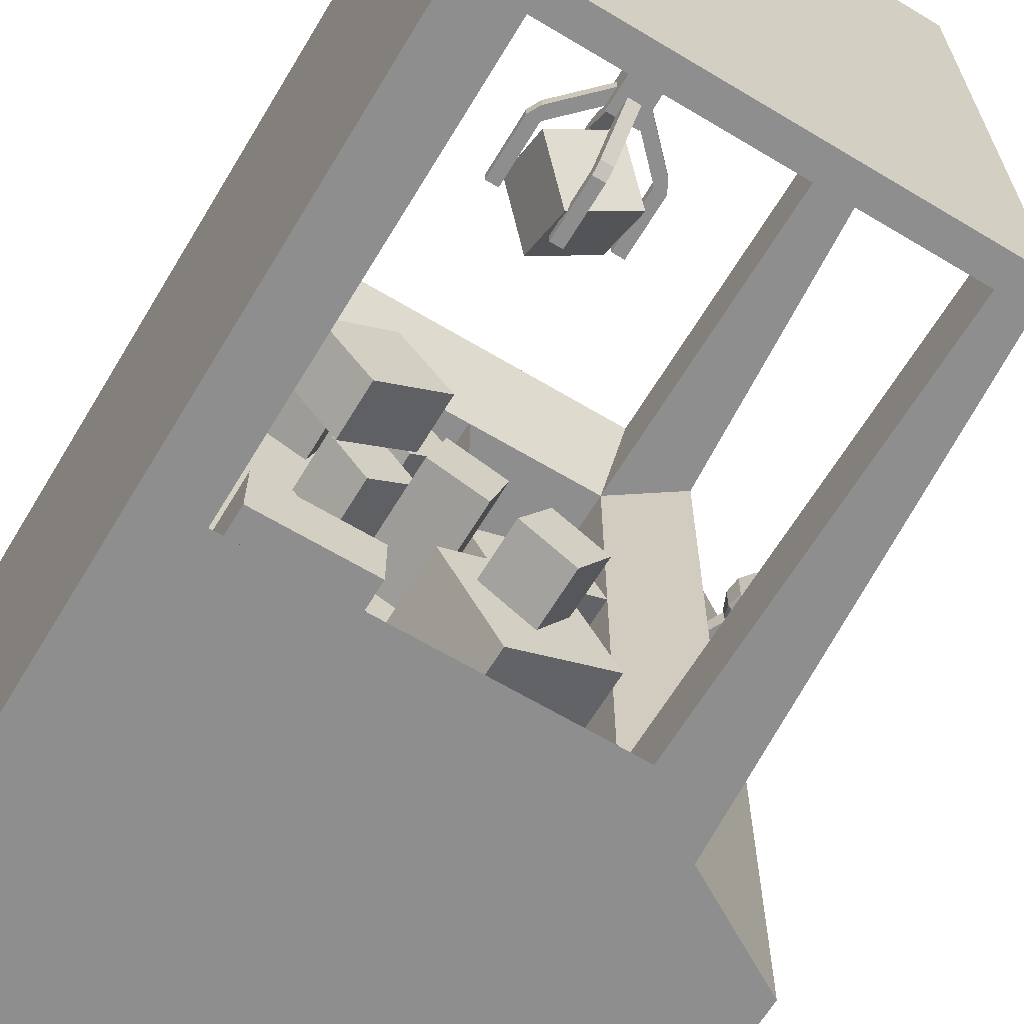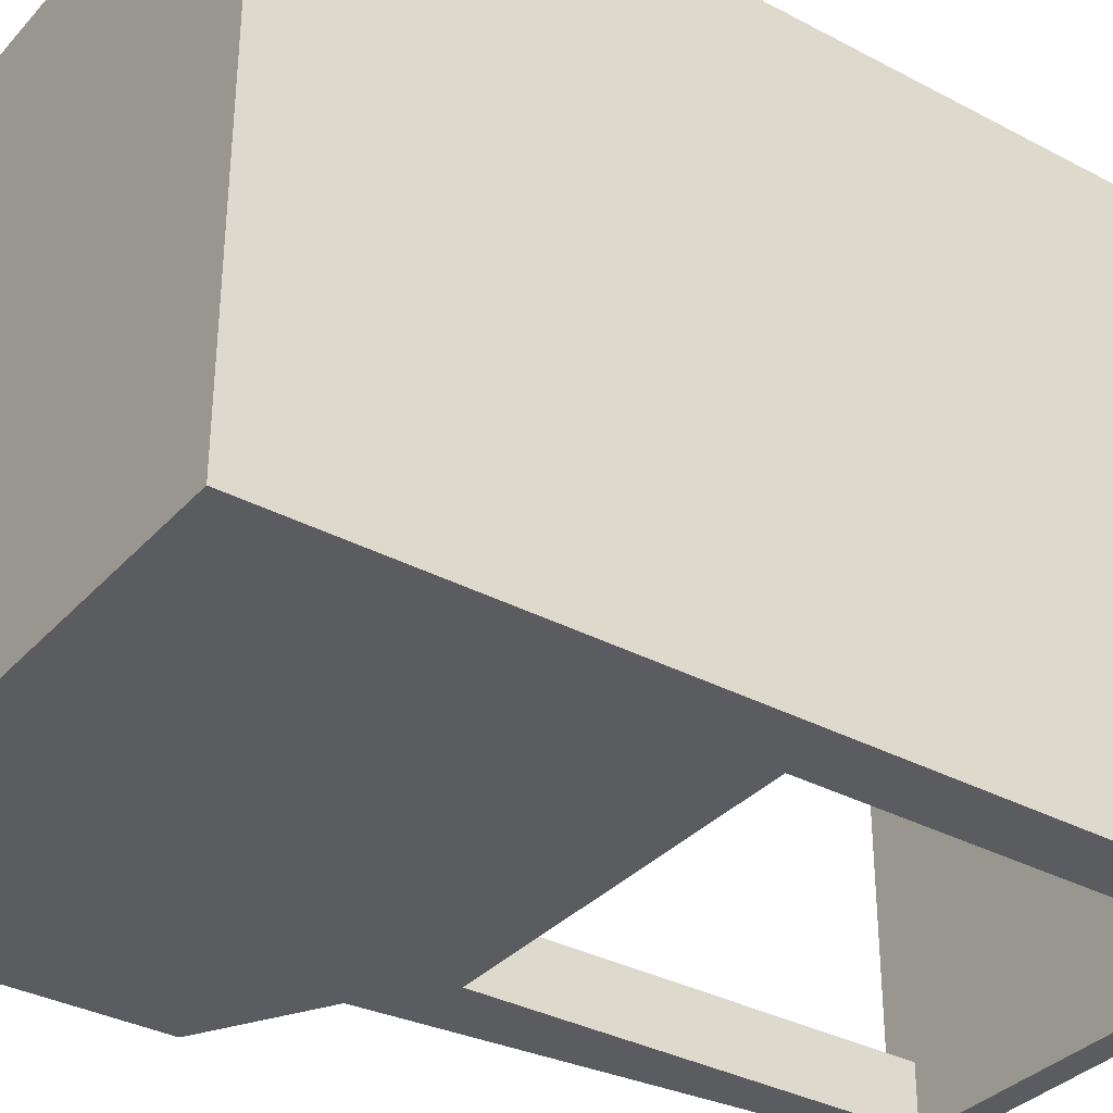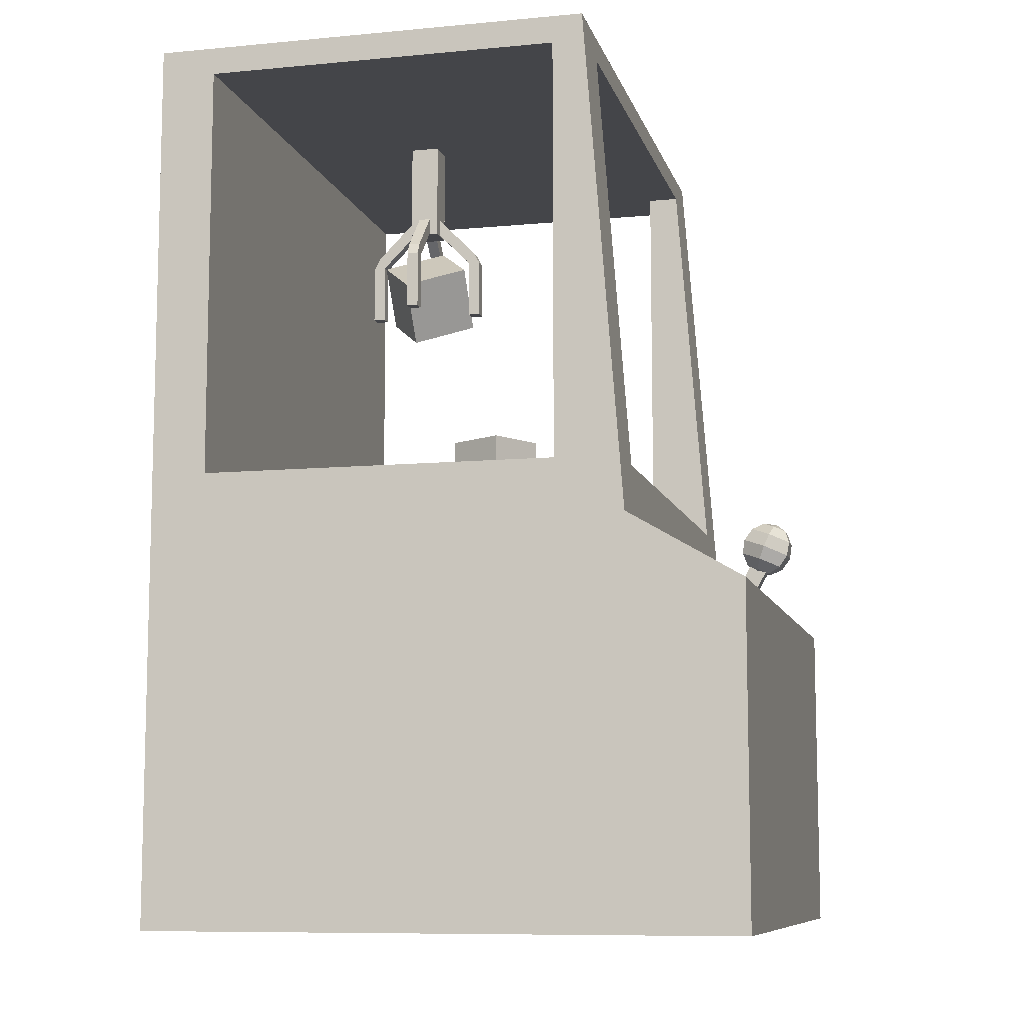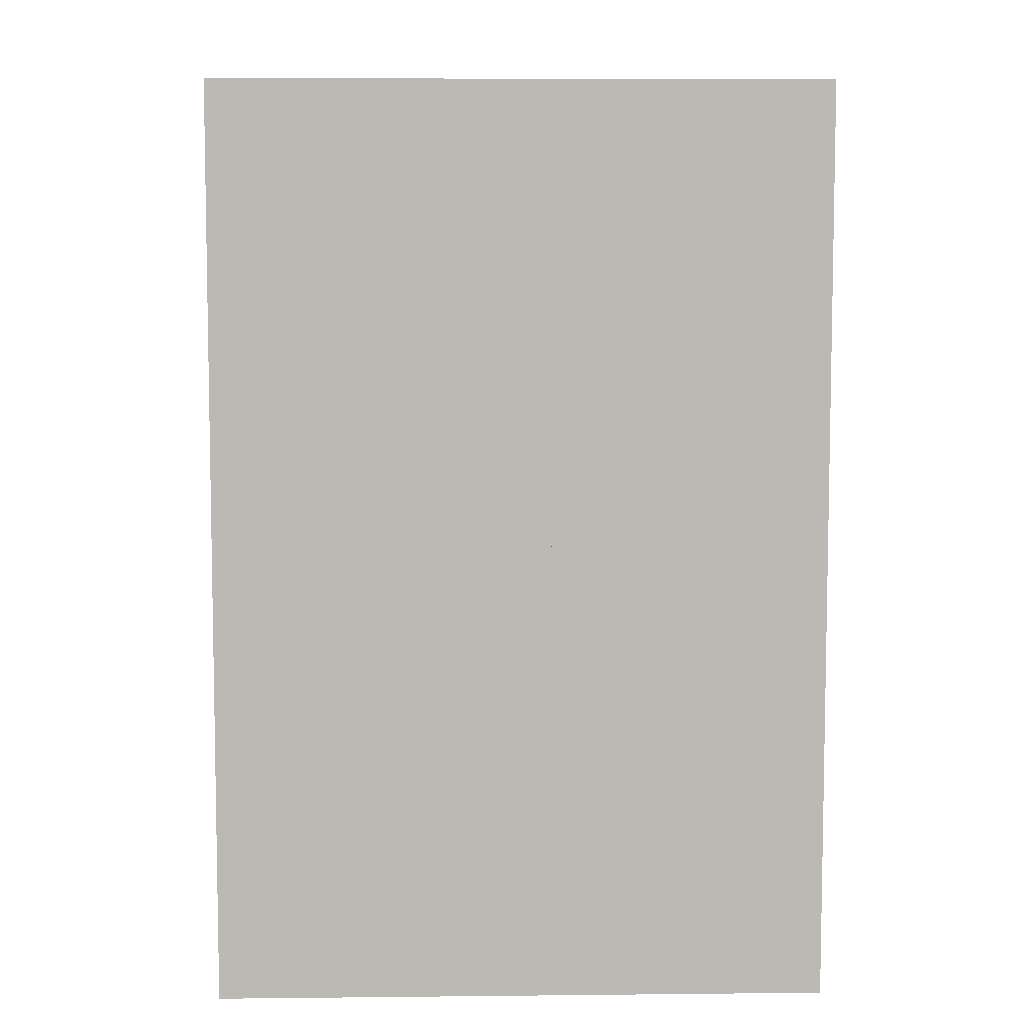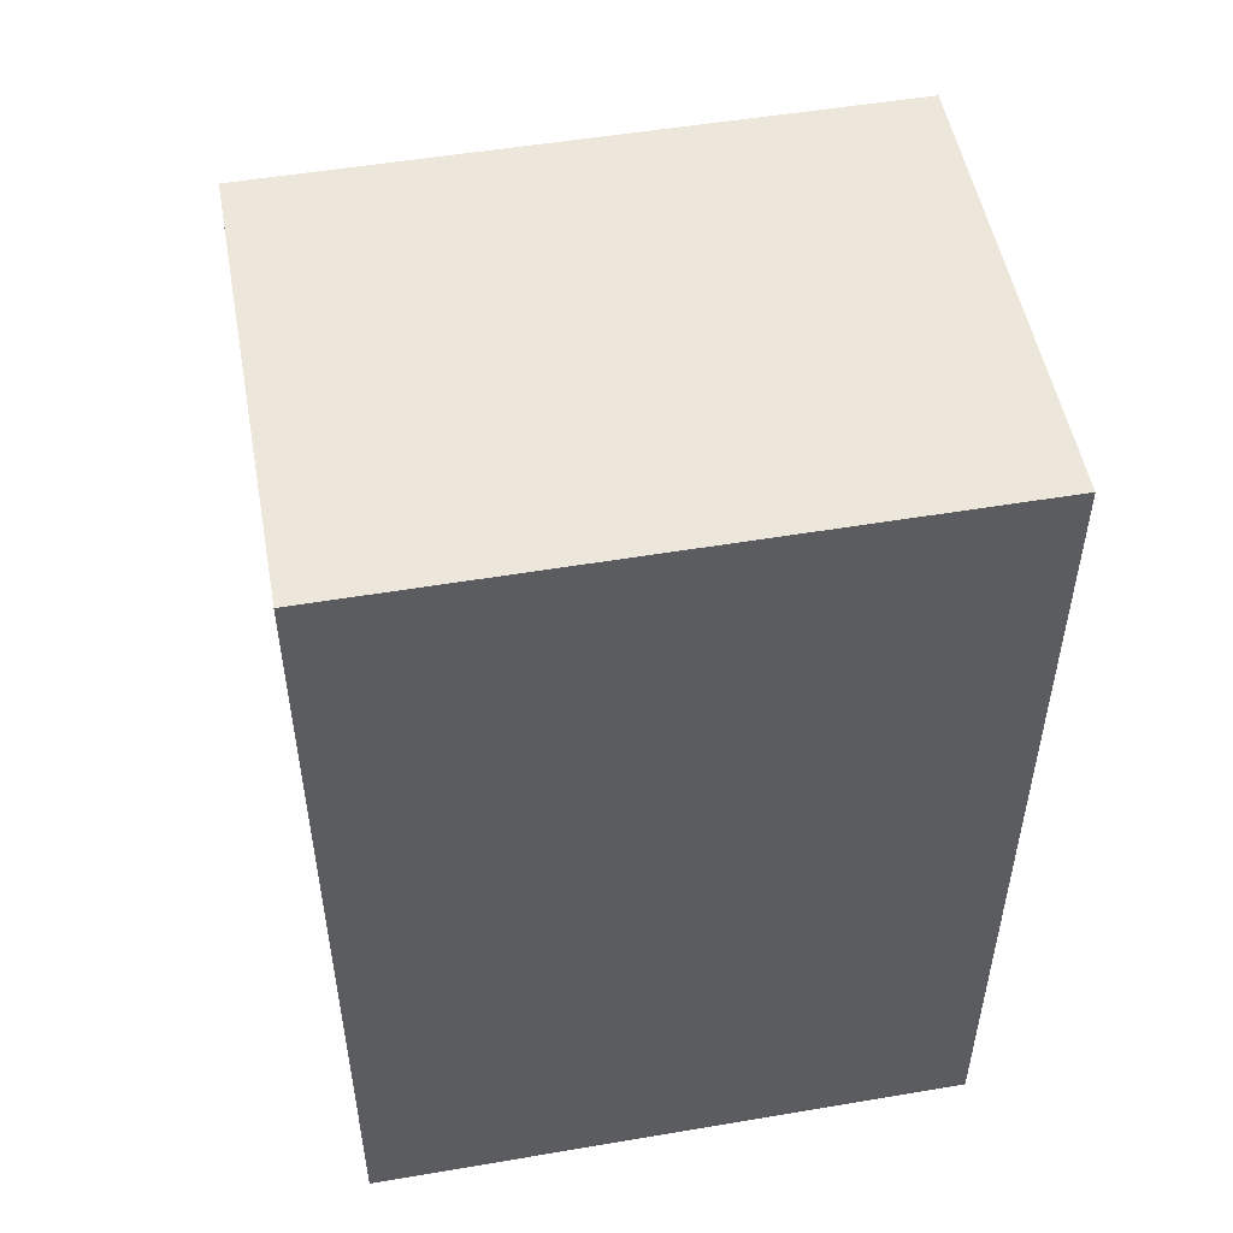
<metadata>
{"format":"obj","ext":"obj","renderer":"f3d","projection":"perspective","resolution":1024,"background":"white","views":[{"elev":-65.0,"azim":148.9,"up":"+Z"},{"elev":-34.5,"azim":54.5,"up":"+Z"},{"elev":-9.1,"azim":-166.0,"up":"+Y"},{"elev":6.9,"azim":88.3,"up":"+Y"},{"elev":51.6,"azim":79.6,"up":"+Y"}]}
</metadata>
<code>
o Cube.017_Cube.020
v 0.02821 0.5801 0.1775
v 0.02821 0.6801 0.1775
v 0.02821 0.5801 0.4275
v 0.02821 0.6801 0.4275
v -0.2218 0.5801 0.1775
v -0.2218 0.6801 0.1775
v -0.2441 1.5 0.5
v -0.5 0 0.5
v -0.2441 1.5 -0.5
v -0.5 0 -0.5
v 0.5 1.5 0.5
v 0.5 0 0.5
v 0.5 1.5 -0.5
v 0.5 0 -0.5
v -0.5 0.551 0.5
v -0.5 0.551 -0.5
v -0.2441 1.5 0
v -0.3088 0.663 0.5
v -0.3088 0.663 -0.5
v -0.3088 0.663 0
v -0.1939 0.7539 0.5
v -0.1939 0.7539 -0.5
v -0.1939 0.782 -0.5
v -0.1939 1.454 0.5
v -0.1939 1.454 -0.5
v 0.4061 1.454 0.5
v 0.4061 1.454 -0.5
v 0.4061 0.7539 0.5
v 0.4061 0.7539 -0.5
v -0.3018 0.7539 -0.4
v 0.5 0.7539 -0.4
v -0.1939 0.6795 -0.4
v 0.4061 0.6787 -0.4
v 0.5 1.454 -0.4
v -0.2477 1.454 -0.4
v 0.4061 1.454 -0.4
v -0.1939 1.454 -0.4
v -0.2477 1.454 0.4
v 0.5 1.454 0.4
v 0.4061 1.454 0.4
v -0.1939 1.454 0.4
v 0.5 0.7539 0.4
v -0.3018 0.7539 0.4
v -0.1939 0.6795 0.4
v 0.4061 0.6787 0.4
v -0.1939 0.6795 0.24
v 0.4061 1.454 0.24
v -0.1939 1.454 -0.24
v -0.1939 0.591 -0.4
v 0.4061 0.591 -0.4
v -0.1939 0.591 0.4
v 0.4061 0.591 0.4
v -0.3745 0.6033 0.2392
v -0.4336 0.7106 0.2392
v -0.3745 0.6033 0.2687
v -0.4336 0.7106 0.2687
v -0.4019 0.5882 0.2392
v -0.461 0.6955 0.2392
v -0.4019 0.5882 0.2687
v -0.461 0.6955 0.2687
v -0.4562 0.7401 0.28
v -0.4494 0.7232 0.2983
v -0.44 0.7 0.305
v -0.4306 0.6768 0.2983
v -0.4238 0.6599 0.28
v -0.4587 0.7464 0.255
v -0.4763 0.732 0.2675
v -0.4841 0.7091 0.2767
v -0.4801 0.6838 0.28
v -0.4654 0.6628 0.2767
v -0.4439 0.6517 0.2675
v -0.4763 0.732 0.2425
v -0.4841 0.7091 0.2334
v -0.4801 0.6838 0.23
v -0.4654 0.6628 0.2334
v -0.4439 0.6517 0.2425
v -0.4562 0.7401 0.23
v -0.4494 0.7232 0.2117
v -0.44 0.7 0.205
v -0.4306 0.6768 0.2117
v -0.4238 0.6599 0.23
v -0.4213 0.6536 0.255
v -0.4361 0.7483 0.2425
v -0.4146 0.7372 0.2334
v -0.3999 0.7162 0.23
v -0.3959 0.6909 0.2334
v -0.4037 0.668 0.2425
v -0.4361 0.7483 0.2675
v -0.4146 0.7372 0.2767
v -0.3999 0.7162 0.28
v -0.3959 0.6909 0.2767
v -0.4037 0.668 0.2675
v -0.3875 0.5736 0.1763
v -0.4125 0.6169 0.1763
v -0.4175 0.5562 0.1563
v -0.4425 0.5995 0.1563
v -0.4175 0.5562 0.1163
v -0.4425 0.5995 0.1163
v -0.3875 0.5736 0.09633
v -0.4125 0.6169 0.09633
v -0.3575 0.5909 0.1163
v -0.3825 0.6342 0.1163
v -0.3575 0.5909 0.1563
v -0.3825 0.6342 0.1563
v -0.3875 0.5736 0.06752
v -0.4125 0.6169 0.06752
v -0.4175 0.5562 0.04752
v -0.4425 0.5995 0.04752
v -0.4175 0.5562 0.007524
v -0.4425 0.5995 0.007524
v -0.3875 0.5736 -0.01248
v -0.4125 0.6169 -0.01248
v -0.3575 0.5909 0.007524
v -0.3825 0.6342 0.007524
v -0.3575 0.5909 0.04752
v -0.3825 0.6342 0.04752
v 0.3478 0.5896 -0.2518
v 0.3478 0.6896 -0.2518
v 0.3478 0.5896 -0.1518
v 0.3478 0.6896 -0.1518
v 0.1478 0.5896 -0.2518
v 0.1478 0.6896 -0.2518
v 0.1478 0.5896 -0.1518
v 0.1478 0.6896 -0.1518
v 0.1861 0.5896 0.009712
v 0.1861 0.6896 0.009712
v 0.2491 0.5896 0.08733
v 0.2491 0.6896 0.08733
v 0.1085 0.5896 0.07276
v 0.1085 0.6896 0.07276
v 0.1715 0.5896 0.1504
v 0.1715 0.6896 0.1504
v 0.05631 0.589 -0.1026
v 0.05631 0.789 -0.1026
v 0.1521 0.589 -0.07401
v 0.1521 0.789 -0.07401
v 0.02767 0.589 -0.006836
v 0.02767 0.789 -0.006836
v 0.1235 0.589 0.0218
v 0.1235 0.789 0.0218
v 0.2367 0.5896 0.1997
v 0.2367 0.6896 0.1997
v 0.3325 0.5896 0.2283
v 0.3325 0.6896 0.2283
v 0.208 0.5896 0.2955
v 0.208 0.6896 0.2955
v 0.3038 0.5896 0.3241
v 0.3038 0.6896 0.3241
v 0.04946 0.5896 0.2237
v 0.04946 0.6896 0.2237
v 0.1262 0.5896 0.1596
v 0.1262 0.6896 0.1596
v 0.1135 0.5896 0.3004
v 0.1135 0.6896 0.3004
v 0.1903 0.5896 0.2364
v 0.1903 0.6896 0.2364
v 0.1168 0.692 0.1703
v 0.1168 0.792 0.1703
v 0.2385 0.692 0.06879
v 0.2385 0.792 0.06879
v 0.2086 0.692 0.2803
v 0.2086 0.792 0.2803
v 0.3303 0.692 0.1788
v 0.3303 0.792 0.1788
v -0.00513 0.7389 -0.1446
v -0.00513 0.8389 -0.1446
v -0.09169 0.7389 -0.1947
v -0.09169 0.8389 -0.1947
v 0.04495 0.7389 -0.2311
v 0.04495 0.8389 -0.2311
v -0.04161 0.7389 -0.2812
v -0.04161 0.8389 -0.2812
v -0.137 0.5896 0.1247
v -0.137 0.6896 0.1247
v -0.1869 0.5896 0.03804
v -0.1869 0.6896 0.03804
v 0.03633 0.5896 0.02491
v 0.03633 0.6896 0.02491
v -0.01357 0.5896 -0.06175
v -0.01357 0.6896 -0.06175
v -0.0689 0.5396 -0.09782
v -0.0689 0.7396 -0.09782
v -0.1687 0.5396 -0.2711
v -0.1687 0.7396 -0.2711
v 0.1044 0.5396 -0.1976
v 0.1044 0.7396 -0.1976
v 0.004629 0.5396 -0.3709
v 0.004629 0.7396 -0.3709
v 0.1899 1.286 -0.025
v 0.1899 1.486 -0.025
v 0.1899 1.286 0.025
v 0.1899 1.486 0.025
v 0.1399 1.286 -0.025
v 0.1399 1.486 -0.025
v 0.1399 1.286 0.025
v 0.1399 1.486 0.025
v 0.1749 1.129 -0.1023
v 0.1749 1.229 -0.1023
v 0.1749 1.129 -0.08231
v 0.1749 1.229 -0.08231
v 0.1549 1.129 -0.1023
v 0.1549 1.229 -0.1023
v 0.1549 1.129 -0.08231
v 0.1549 1.229 -0.08231
v 0.1749 1.248 -0.09186
v 0.1749 1.319 -0.02133
v 0.1749 1.234 -0.07768
v 0.1749 1.305 -0.007151
v 0.1549 1.248 -0.09186
v 0.1549 1.319 -0.02133
v 0.1549 1.234 -0.07768
v 0.1549 1.305 -0.007151
v 0.1749 1.129 0.1034
v 0.1749 1.229 0.1034
v 0.1749 1.129 0.08344
v 0.1749 1.229 0.08344
v 0.1549 1.129 0.1034
v 0.1549 1.229 0.1034
v 0.1549 1.129 0.08344
v 0.1549 1.229 0.08344
v 0.1749 1.248 0.09299
v 0.1749 1.319 0.02246
v 0.1749 1.234 0.07881
v 0.1749 1.305 0.008278
v 0.1549 1.248 0.09299
v 0.1549 1.319 0.02246
v 0.1549 1.234 0.07881
v 0.1549 1.305 0.008278
v 0.06192 1.129 0.01137
v 0.06192 1.229 0.01137
v 0.08192 1.129 0.01137
v 0.08192 1.229 0.01137
v 0.06192 1.129 -0.008626
v 0.06192 1.229 -0.008626
v 0.08192 1.129 -0.008626
v 0.08192 1.229 -0.008626
v 0.07237 1.248 0.01137
v 0.1429 1.319 0.01137
v 0.08655 1.234 0.01137
v 0.1571 1.305 0.01137
v 0.07237 1.248 -0.008626
v 0.1429 1.319 -0.008626
v 0.08655 1.234 -0.008626
v 0.1571 1.305 -0.008626
v 0.268 1.129 -0.008626
v 0.268 1.229 -0.008626
v 0.248 1.129 -0.008626
v 0.248 1.229 -0.008626
v 0.268 1.129 0.01137
v 0.268 1.229 0.01137
v 0.248 1.129 0.01137
v 0.248 1.229 0.01137
v 0.2575 1.248 -0.008626
v 0.187 1.319 -0.008626
v 0.2434 1.234 -0.008626
v 0.1728 1.305 -0.008626
v 0.2575 1.248 0.01137
v 0.187 1.319 0.01137
v 0.2434 1.234 0.01137
v 0.1728 1.305 0.01137
v 0.1456 1.165 0.102
v 0.1456 1.261 0.0366
v 0.08144 1.111 0.02227
v 0.08144 1.206 -0.04314
v 0.2422 1.129 0.049
v 0.2422 1.225 -0.01641
v 0.178 1.075 -0.03073
v 0.178 1.17 -0.09615
v 0.02994 0.5801 0.1762
v 0.02994 0.6801 0.1762
v 0.02994 0.5801 0.4262
v 0.02994 0.6801 0.4262
v -0.2201 0.5801 0.1762
v -0.2201 0.6801 0.1762
f 1 3 4 2
f 5 1 2 6
f 7 11 13 9 17
f 16 19 14 10
f 12 8 10 14
f 18 7 38 43
f 19 18 43 30
f 8 15 16 10
f 20 19 16 15 18
f 24 21 44 41
f 8 12 18 15
f 36 27 29 33
f 22 29 14 19
f 22 32 33 29
f 24 41 48 25 27 36 47 26
f 40 45 28 26 47 36
f 37 32 22 23 25 48 41
f 38 41 44 43
f 38 35 37 41
f 35 30 32 37
f 32 30 43 44
f 42 39 40 45
f 31 42 45 33
f 33 36 34 31
f 39 34 36 40
f 12 14 13 11
f 36 33 45 40
f 28 45 44 21
f 33 32 49 50
f 44 45 52 51
f 33 50 52 45
f 32 44 51 49
f 49 51 52 50
f 53 54 56 55
f 55 56 60 59
f 59 60 58 57
f 57 58 54 53
f 55 59 57 53
f 60 56 54 58
f 64 63 69 70
f 62 61 67 68
f 65 64 70 71
f 63 62 68 69
f 61 66 67
f 82 65 71
f 71 70 75 76
f 69 68 73 74
f 67 66 72
f 82 71 76
f 70 69 74 75
f 68 67 72 73
f 76 75 80 81
f 74 73 78 79
f 72 66 77
f 82 76 81
f 75 74 79 80
f 73 72 77 78
f 81 80 86 87
f 79 78 84 85
f 77 66 83
f 82 81 87
f 80 79 85 86
f 78 77 83 84
f 85 84 89 90
f 83 66 88
f 82 87 92
f 86 85 90 91
f 84 83 88 89
f 87 86 91 92
f 88 66 61
f 82 92 65
f 91 90 63 64
f 89 88 61 62
f 92 91 64 65
f 90 89 62 63
f 93 94 96 95
f 95 96 98 97
f 97 98 100 99
f 99 100 102 101
f 96 94 104 102 100 98
f 101 102 104 103
f 103 104 94 93
f 93 95 97 99 101 103
f 105 106 108 107
f 107 108 110 109
f 109 110 112 111
f 111 112 114 113
f 108 106 116 114 112 110
f 113 114 116 115
f 115 116 106 105
f 105 107 109 111 113 115
f 35 38 7 9
f 19 30 35 9
f 14 29 27 13
f 9 13 27 25
f 9 25 22 19
f 21 18 12 28
f 12 11 26 28
f 7 24 26 11
f 18 21 24 7
f 117 118 120 119
f 119 120 124 123
f 123 124 122 121
f 121 122 118 117
f 119 123 121 117
f 124 120 118 122
f 125 126 128 127
f 127 128 132 131
f 131 132 130 129
f 129 130 126 125
f 127 131 129 125
f 132 128 126 130
f 133 134 136 135
f 135 136 140 139
f 139 140 138 137
f 137 138 134 133
f 135 139 137 133
f 140 136 134 138
f 141 142 144 143
f 143 144 148 147
f 147 148 146 145
f 145 146 142 141
f 143 147 145 141
f 148 144 142 146
f 149 150 152 151
f 151 152 156 155
f 155 156 154 153
f 153 154 150 149
f 151 155 153 149
f 156 152 150 154
f 157 158 160 159
f 159 160 164 163
f 163 164 162 161
f 161 162 158 157
f 159 163 161 157
f 164 160 158 162
f 165 166 168 167
f 167 168 172 171
f 171 172 170 169
f 169 170 166 165
f 167 171 169 165
f 172 168 166 170
f 173 174 176 175
f 175 176 180 179
f 179 180 178 177
f 177 178 174 173
f 175 179 177 173
f 180 176 174 178
f 181 182 184 183
f 183 184 188 187
f 187 188 186 185
f 185 186 182 181
f 183 187 185 181
f 188 184 182 186
f 189 190 192 191
f 191 192 196 195
f 195 196 194 193
f 193 194 190 189
f 191 195 193 189
f 196 192 190 194
f 197 198 200 199
f 199 200 204 203
f 203 204 202 201
f 201 202 198 197
f 199 203 201 197
f 204 211 209 202
f 205 206 208 207
f 207 208 212 211
f 211 212 210 209
f 209 210 206 205
f 200 207 211 204
f 212 208 206 210
f 202 209 205 198
f 198 205 207 200
f 213 215 216 214
f 215 219 220 216
f 219 217 218 220
f 217 213 214 218
f 215 213 217 219
f 220 218 225 227
f 221 223 224 222
f 223 227 228 224
f 227 225 226 228
f 225 221 222 226
f 216 220 227 223
f 228 224 222 226
f 218 214 221 225
f 214 216 223 221
f 229 231 232 230
f 231 235 236 232
f 235 233 234 236
f 233 229 230 234
f 231 229 233 235
f 236 234 241 243
f 237 239 240 238
f 239 243 244 240
f 243 241 242 244
f 241 237 238 242
f 232 236 243 239
f 244 240 238 242
f 234 230 237 241
f 230 232 239 237
f 245 247 248 246
f 247 251 252 248
f 251 249 250 252
f 249 245 246 250
f 247 245 249 251
f 252 250 257 259
f 253 255 256 254
f 255 259 260 256
f 259 257 258 260
f 257 253 254 258
f 248 252 259 255
f 260 256 254 258
f 250 246 253 257
f 246 248 255 253
f 261 262 264 263
f 263 264 268 267
f 267 268 266 265
f 265 266 262 261
f 263 267 265 261
f 268 264 262 266
f 269 270 272 271
f 273 274 270 269
l 32 46

</code>
